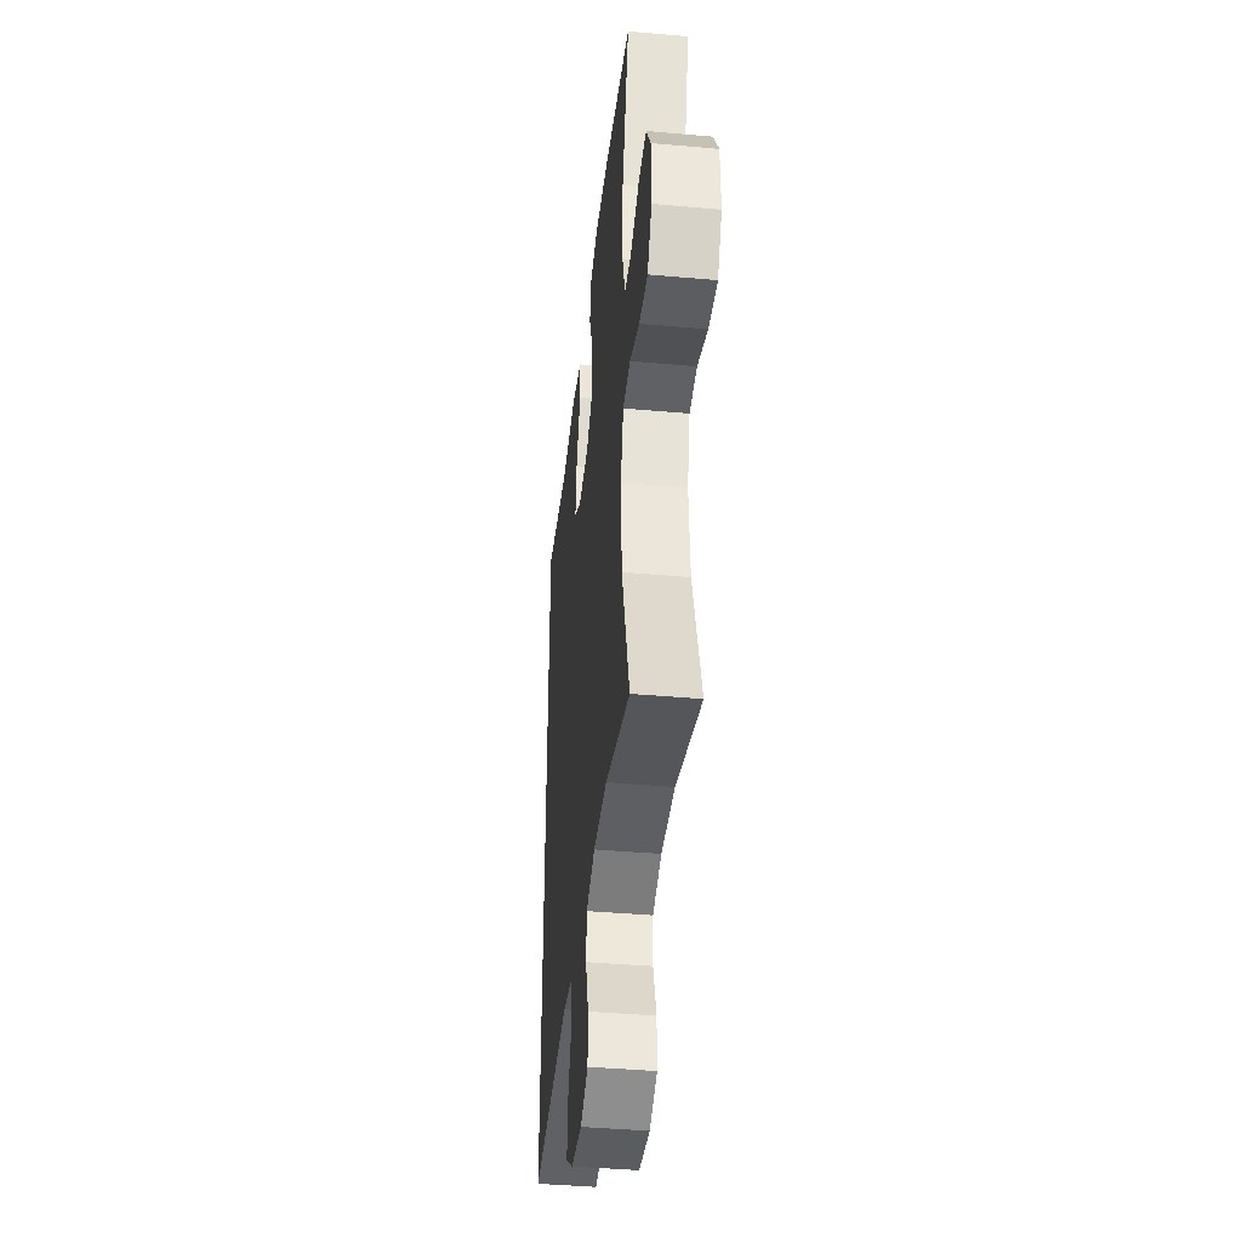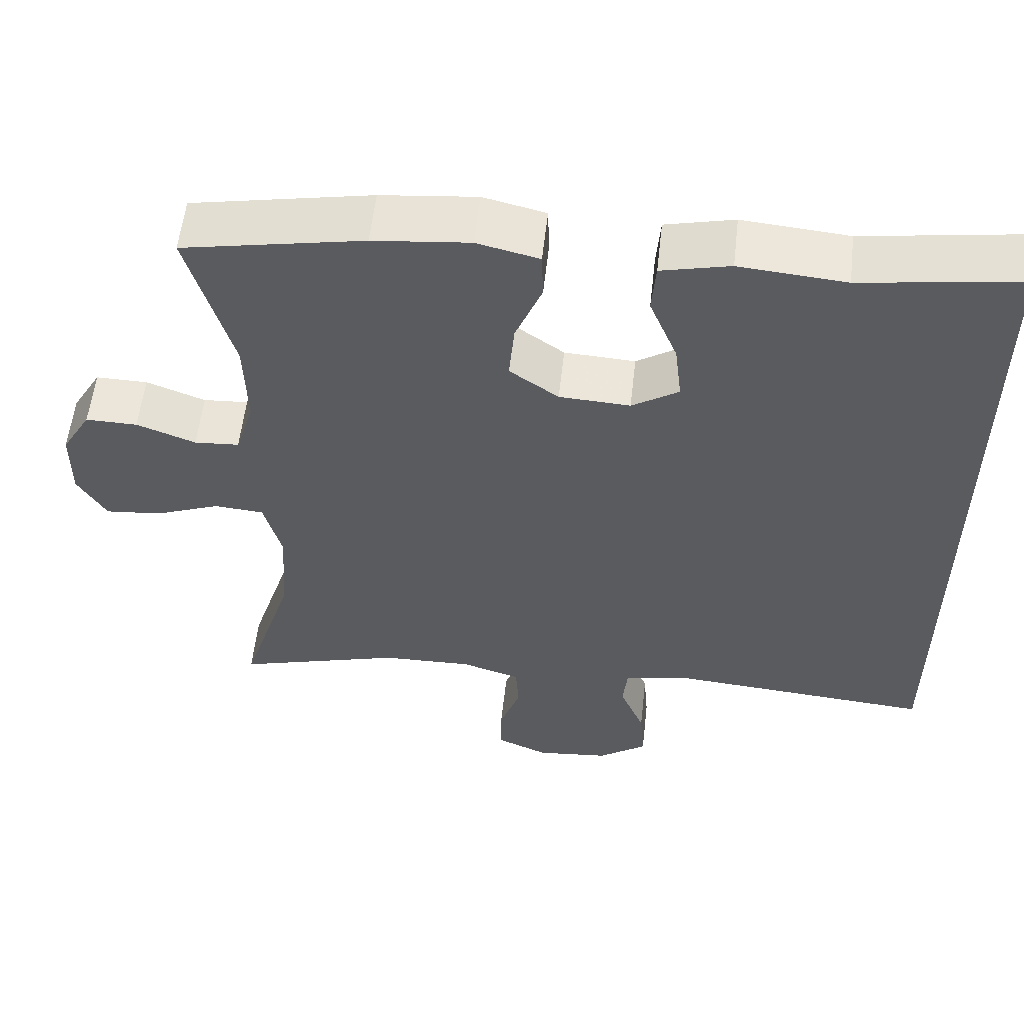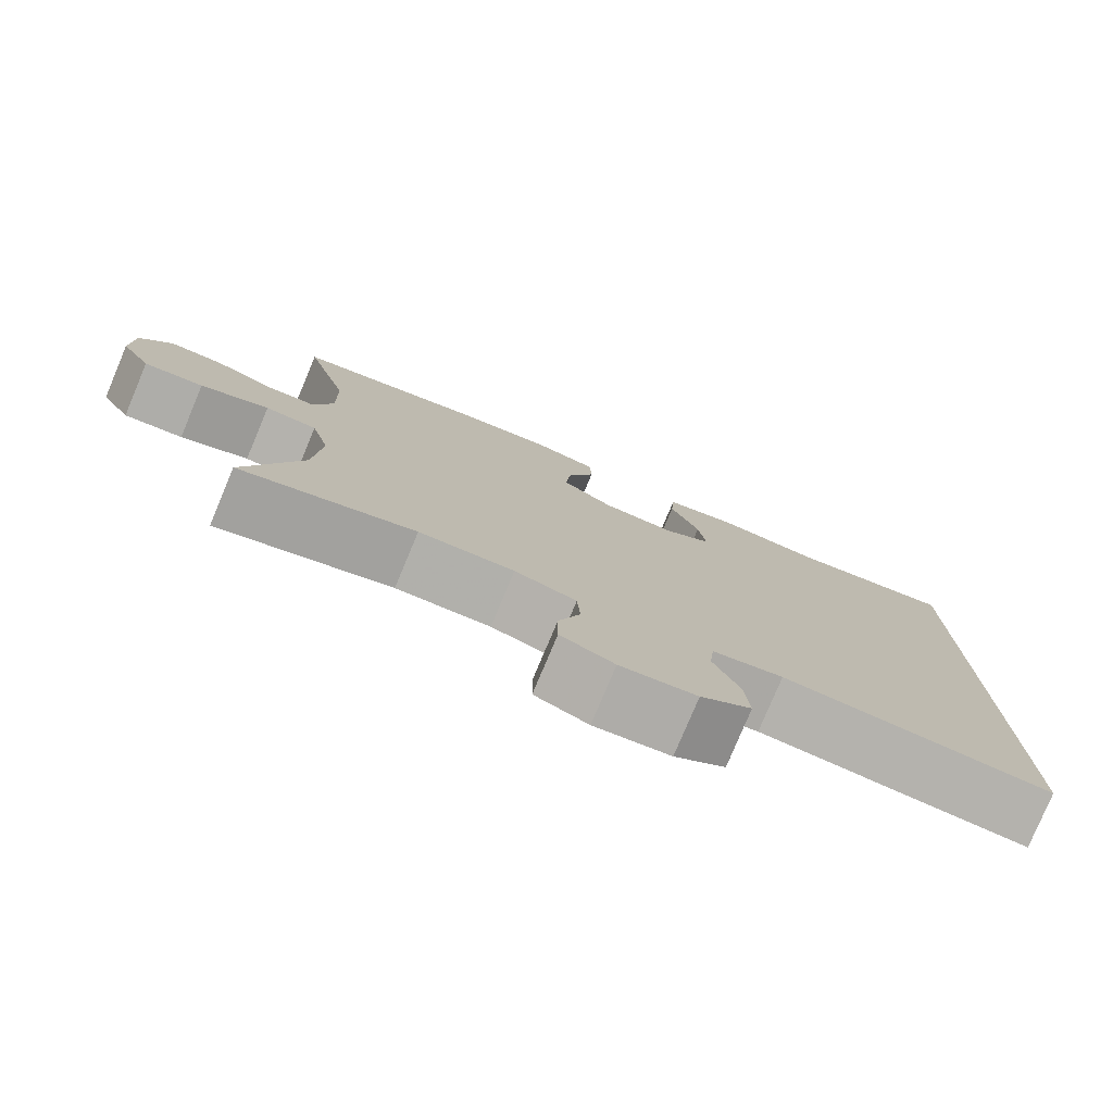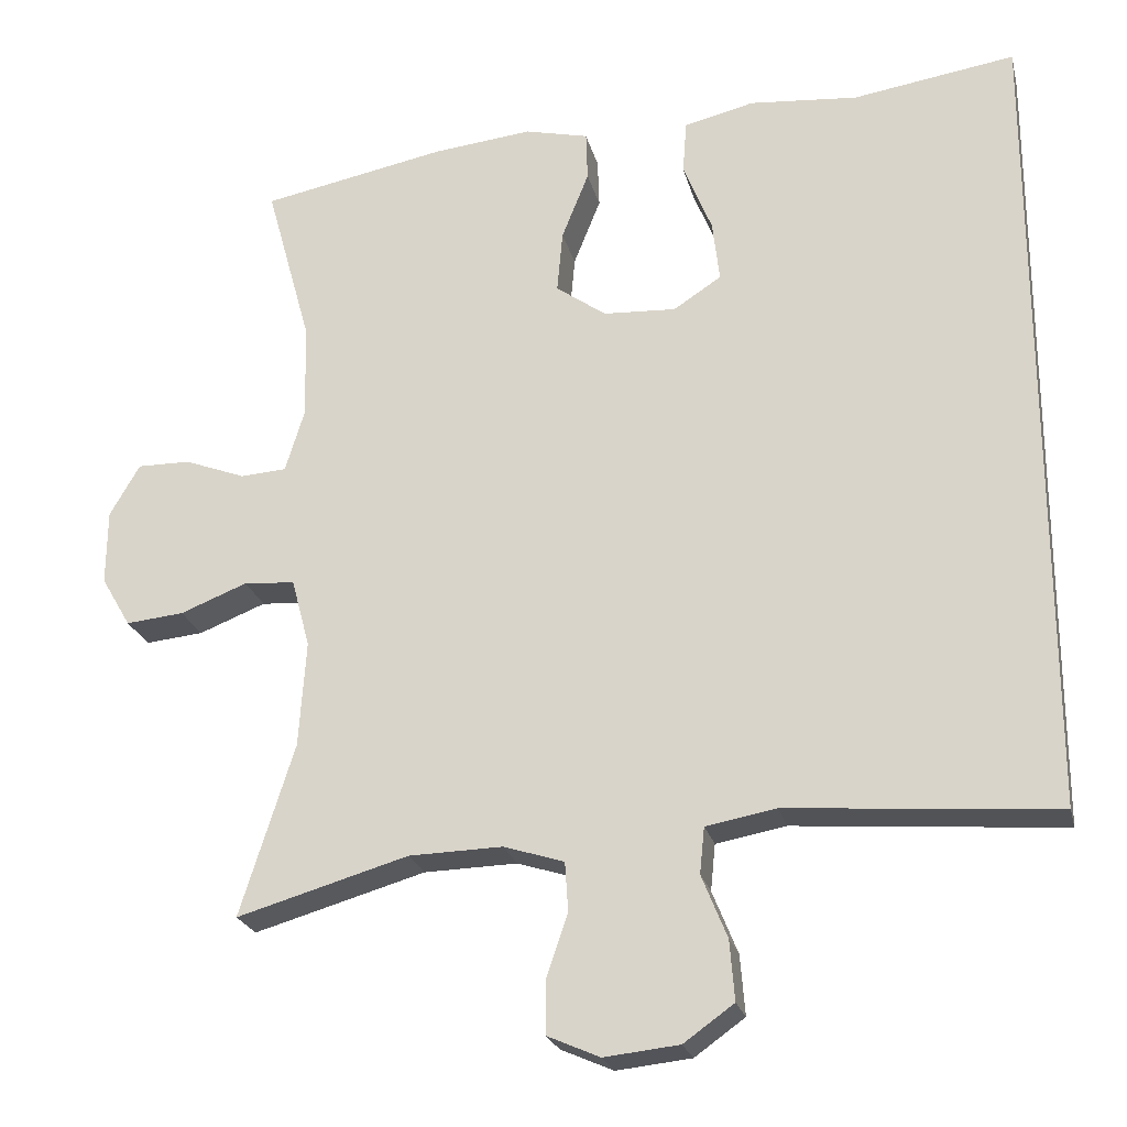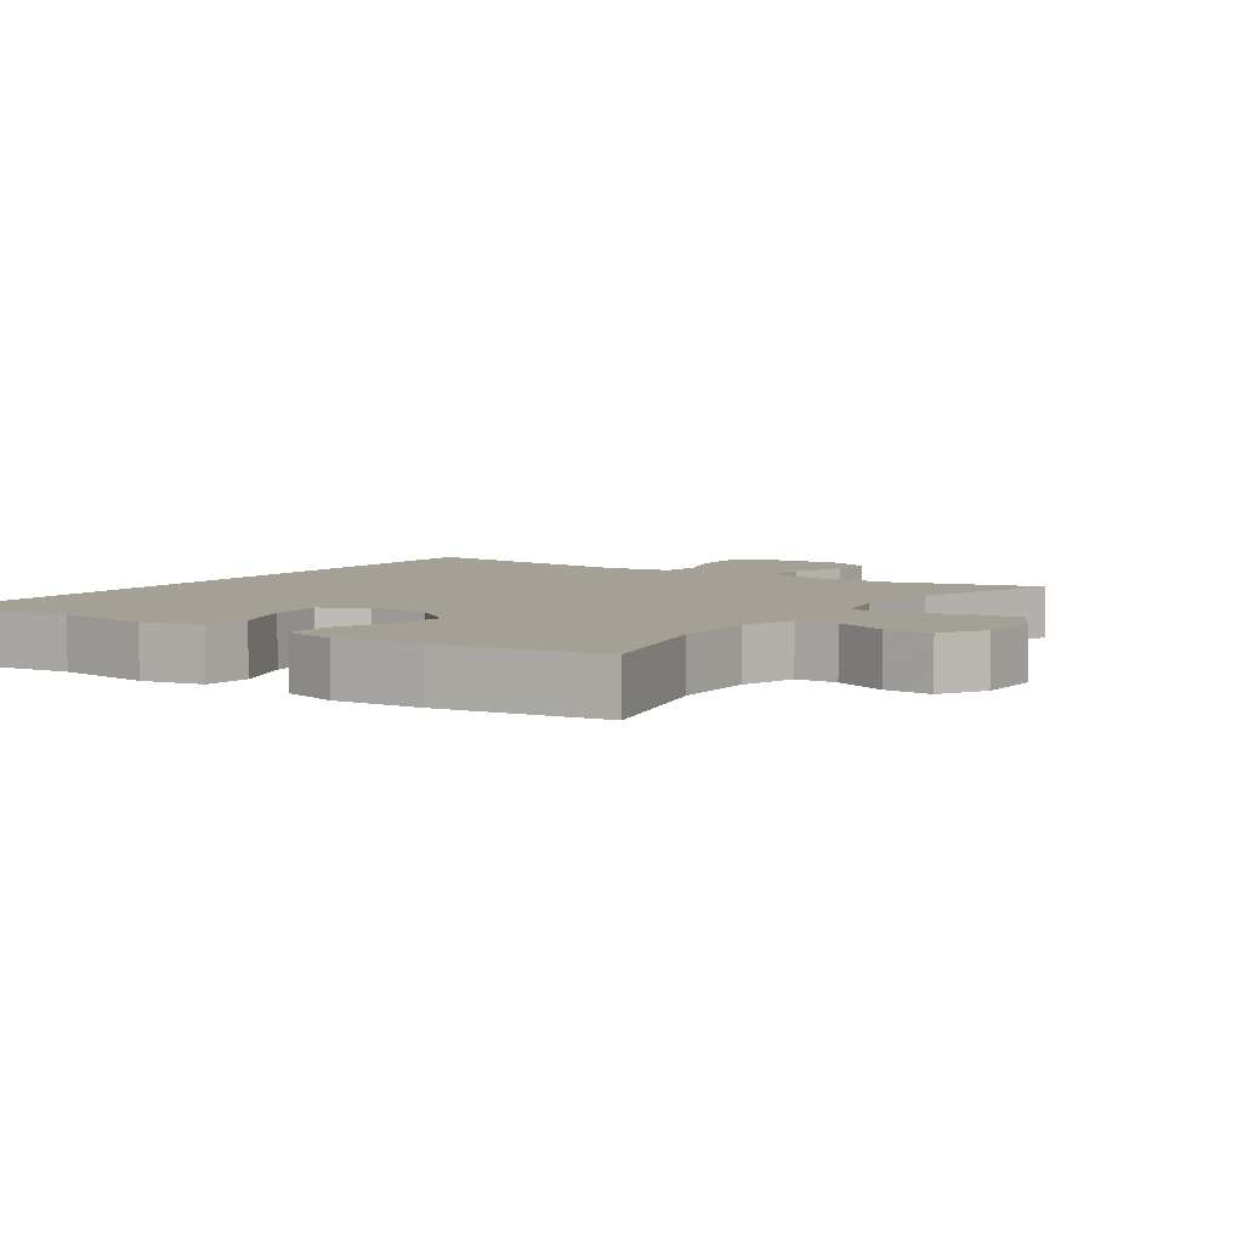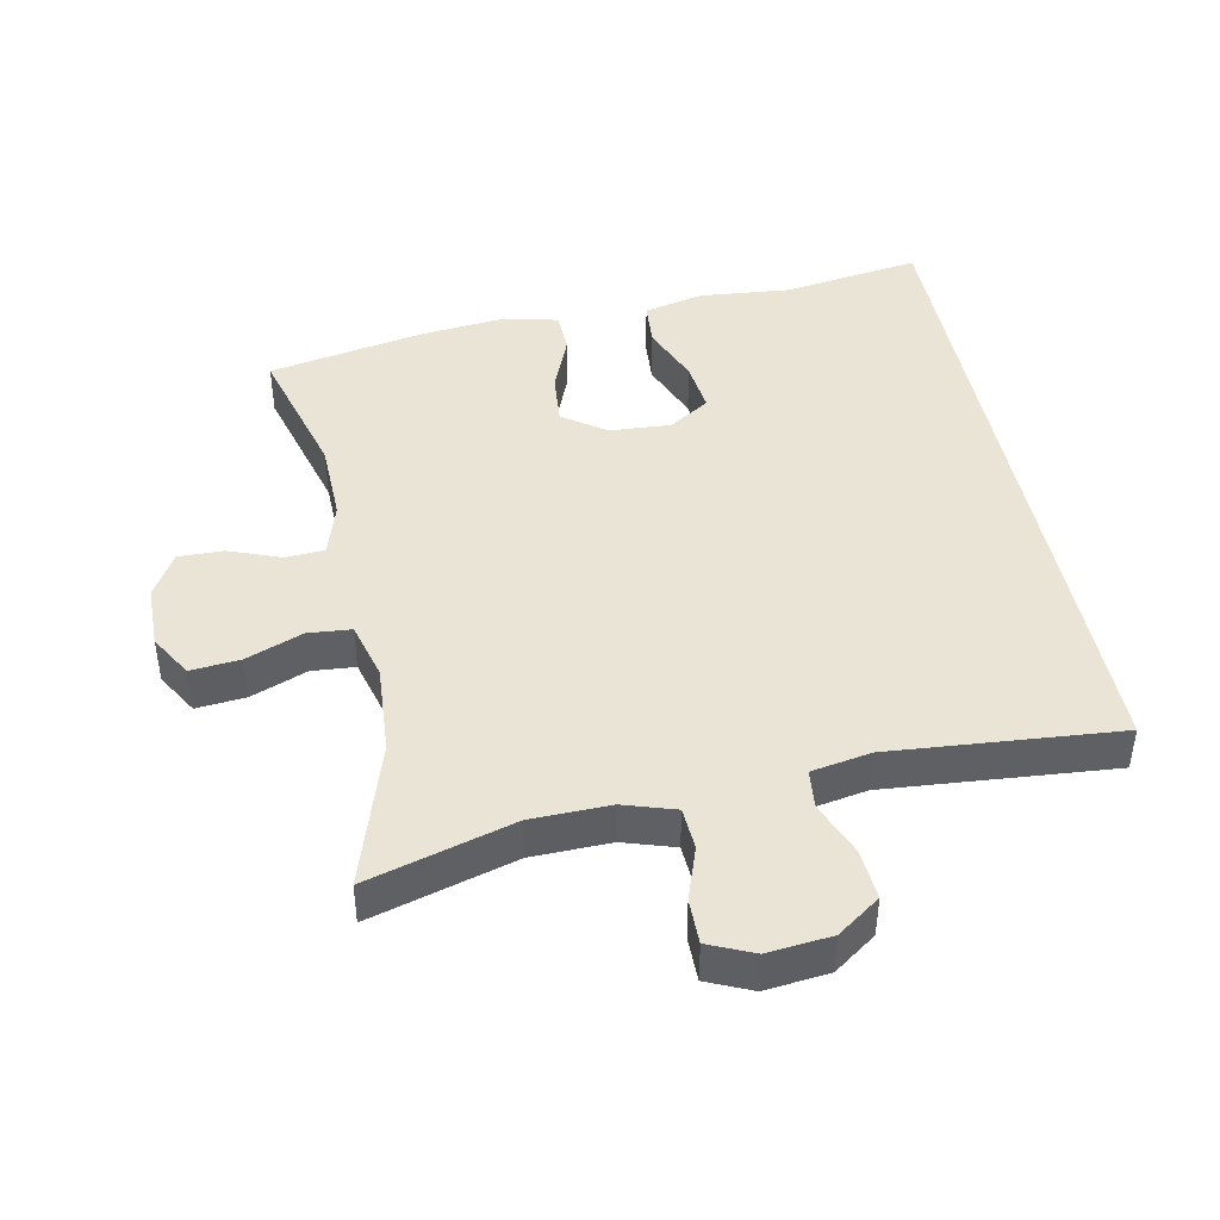
<metadata>
{"format":"obj","ext":"obj","renderer":"f3d","projection":"perspective","resolution":1024,"background":"white","views":[{"elev":-41.2,"azim":83.8,"up":"+Z"},{"elev":56.8,"azim":-173.6,"up":"+Z"},{"elev":-78.8,"azim":157.2,"up":"+Z"},{"elev":-23.3,"azim":-166.6,"up":"+Z"},{"elev":5.8,"azim":35.4,"up":"+Y"},{"elev":43.7,"azim":168.8,"up":"+Y"}]}
</metadata>
<code>
v 0.5 0.07 -0.5
v 0.285 0.07 -0.438
v 0.168 0.07 -0.435
v 0.092 0.07 -0.459
v 0.088 0.07 -0.521
v 0.115 0.07 -0.6
v 0.115 0.07 -0.666
v 0.049 0.07 -0.695
v -0.045 0.07 -0.685
v -0.108 0.07 -0.64
v -0.102 0.07 -0.565
v -0.07 0.07 -0.486
v -0.076 0.07 -0.428
v -0.164 0.07 -0.412
v -0.5 0.07 -0.439
v -0.5 0.07 0.576
v -0.296 0.07 0.545
v -0.16 0.07 0.557
v -0.072 0.07 0.536
v -0.067 0.07 0.469
v -0.103 0.07 0.38
v -0.112 0.07 0.303
v -0.052 0.07 0.264
v 0.039 0.07 0.269
v 0.102 0.07 0.314
v 0.095 0.07 0.392
v 0.061 0.07 0.477
v 0.063 0.07 0.539
v 0.143 0.07 0.558
v 0.267 0.07 0.545
v 0.5 0.07 0.5
v 0.443 0.07 0.294
v 0.44 0.07 0.174
v 0.464 0.07 0.095
v 0.522 0.07 0.091
v 0.598 0.07 0.12
v 0.665 0.07 0.121
v 0.703 0.07 0.056
v 0.704 0.07 -0.038
v 0.667 0.07 -0.101
v 0.594 0.07 -0.094
v 0.51 0.07 -0.061
v 0.446 0.07 -0.066
v 0.423 0.07 -0.152
v 0.432 0.07 -0.285
v 0.5 0 -0.5
v 0.285 0 -0.438
v 0.168 0 -0.435
v 0.092 0 -0.459
v 0.088 0 -0.521
v 0.115 0 -0.6
v 0.115 0 -0.666
v 0.049 0 -0.695
v -0.045 0 -0.685
v -0.108 0 -0.64
v -0.102 0 -0.565
v -0.07 0 -0.486
v -0.076 0 -0.428
v -0.164 0 -0.412
v -0.5 0 -0.439
v -0.5 0 0.576
v -0.296 0 0.545
v -0.16 0 0.557
v -0.072 0 0.536
v -0.067 0 0.469
v -0.103 0 0.38
v -0.112 0 0.303
v -0.052 0 0.264
v 0.039 0 0.269
v 0.102 0 0.314
v 0.095 0 0.392
v 0.061 0 0.477
v 0.063 0 0.539
v 0.143 0 0.558
v 0.267 0 0.545
v 0.5 0 0.5
v 0.443 0 0.294
v 0.44 0 0.174
v 0.464 0 0.095
v 0.522 0 0.091
v 0.598 0 0.12
v 0.665 0 0.121
v 0.703 0 0.056
v 0.704 0 -0.038
v 0.667 0 -0.101
v 0.594 0 -0.094
v 0.51 0 -0.061
v 0.446 0 -0.066
v 0.423 0 -0.152
v 0.432 0 -0.285
f 39 40 41 42
f 39 42 43
f 38 39 43
f 35 36 37 38
f 34 35 38 43
f 33 34 43 44
f 29 30 31 32
f 29 32 33 44
f 26 27 28 29
f 25 26 29 44
f 18 19 20 21
f 17 18 21 22
f 14 15 16 17
f 13 14 17 22
f 12 13 22 23
f 10 11 12
f 9 10 12
f 5 6 7 8
f 4 5 8 9
f 45 1 2
f 45 2 3
f 24 25 44 45
f 24 45 3 4
f 12 23 24
f 4 9 12 24
f 87 86 85 84
f 88 87 84
f 88 84 83
f 83 82 81 80
f 88 83 80 79
f 89 88 79 78
f 77 76 75 74
f 89 78 77 74
f 74 73 72 71
f 89 74 71 70
f 66 65 64 63
f 67 66 63 62
f 62 61 60 59
f 67 62 59 58
f 68 67 58 57
f 57 56 55
f 57 55 54
f 53 52 51 50
f 54 53 50 49
f 47 46 90
f 48 47 90
f 90 89 70 69
f 49 48 90 69
f 69 68 57
f 69 57 54 49
f 1 46 47 2
f 2 47 48 3
f 3 48 49 4
f 4 49 50 5
f 5 50 51 6
f 6 51 52 7
f 7 52 53 8
f 8 53 54 9
f 9 54 55 10
f 10 55 56 11
f 11 56 57 12
f 12 57 58 13
f 13 58 59 14
f 14 59 60 15
f 15 60 61 16
f 16 61 62 17
f 17 62 63 18
f 18 63 64 19
f 19 64 65 20
f 20 65 66 21
f 21 66 67 22
f 22 67 68 23
f 23 68 69 24
f 24 69 70 25
f 25 70 71 26
f 26 71 72 27
f 27 72 73 28
f 28 73 74 29
f 29 74 75 30
f 30 75 76 31
f 31 76 77 32
f 32 77 78 33
f 33 78 79 34
f 34 79 80 35
f 35 80 81 36
f 36 81 82 37
f 37 82 83 38
f 38 83 84 39
f 39 84 85 40
f 40 85 86 41
f 41 86 87 42
f 42 87 88 43
f 43 88 89 44
f 44 89 90 45
f 45 90 46 1

</code>
